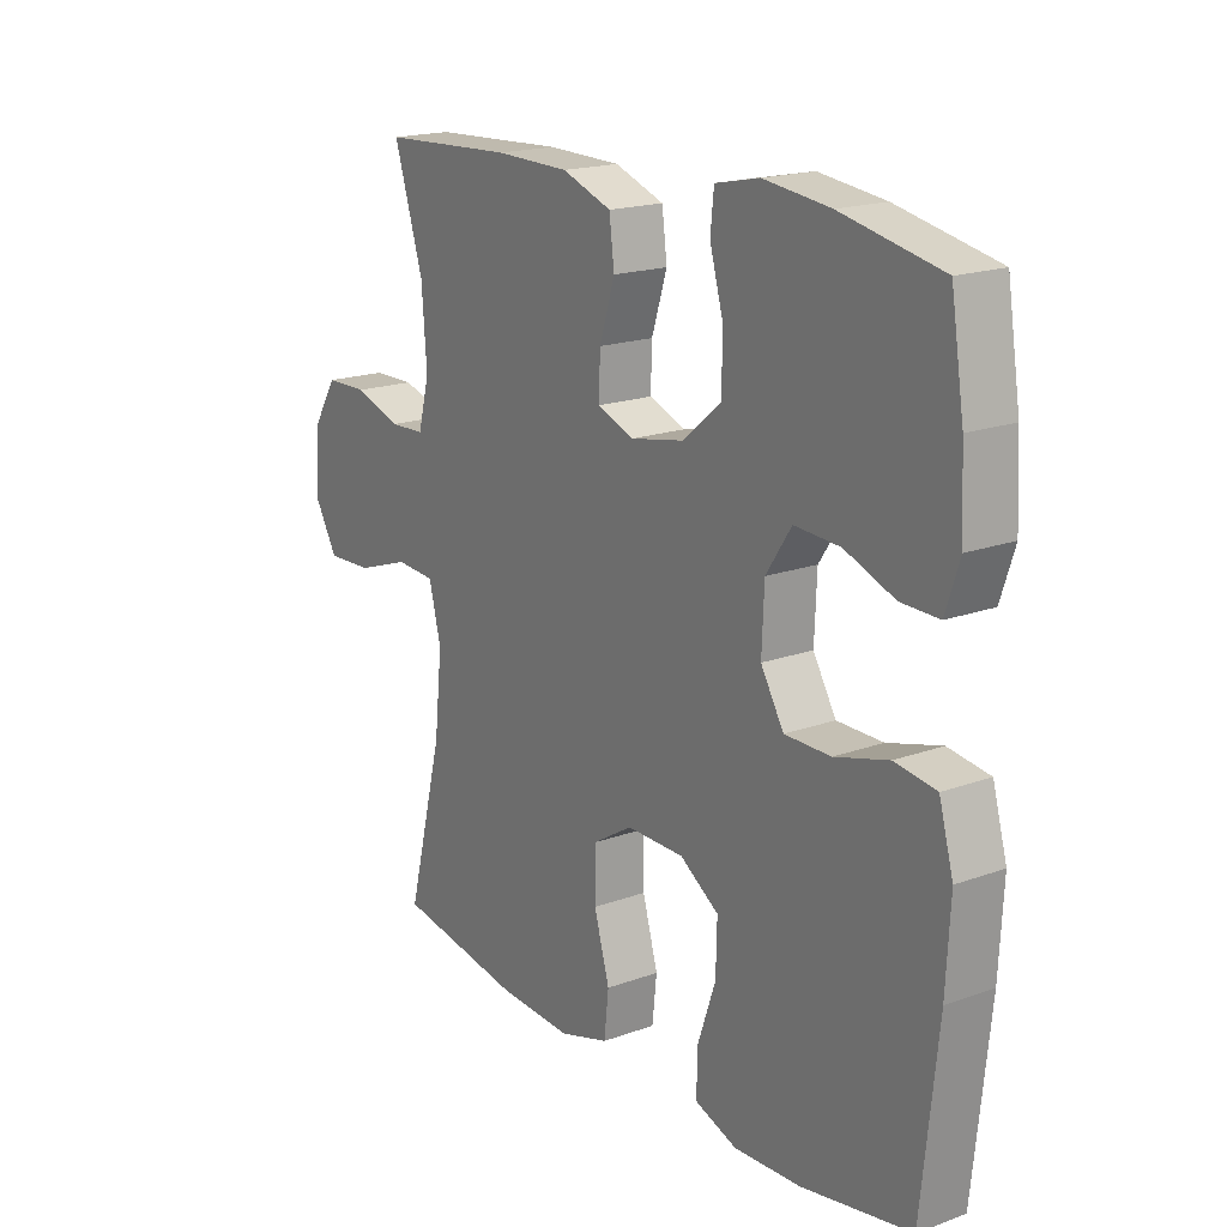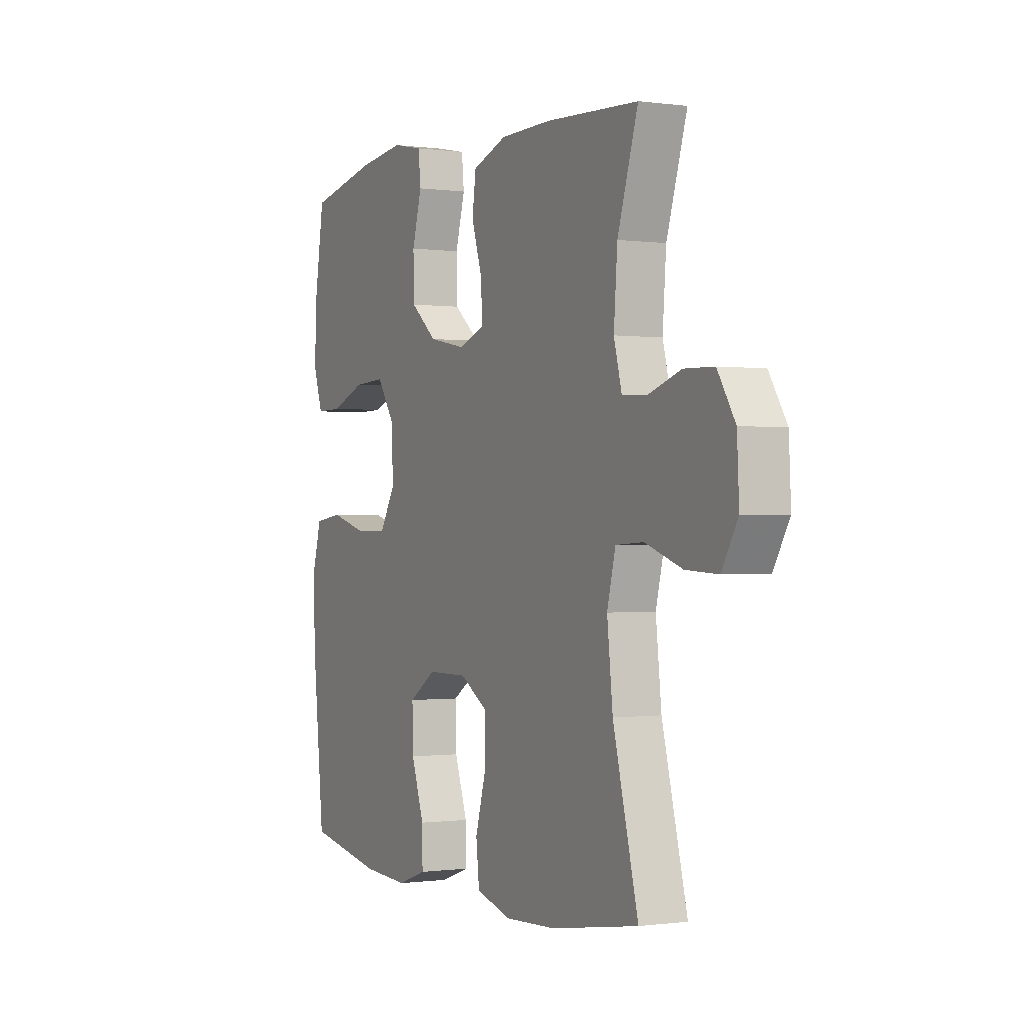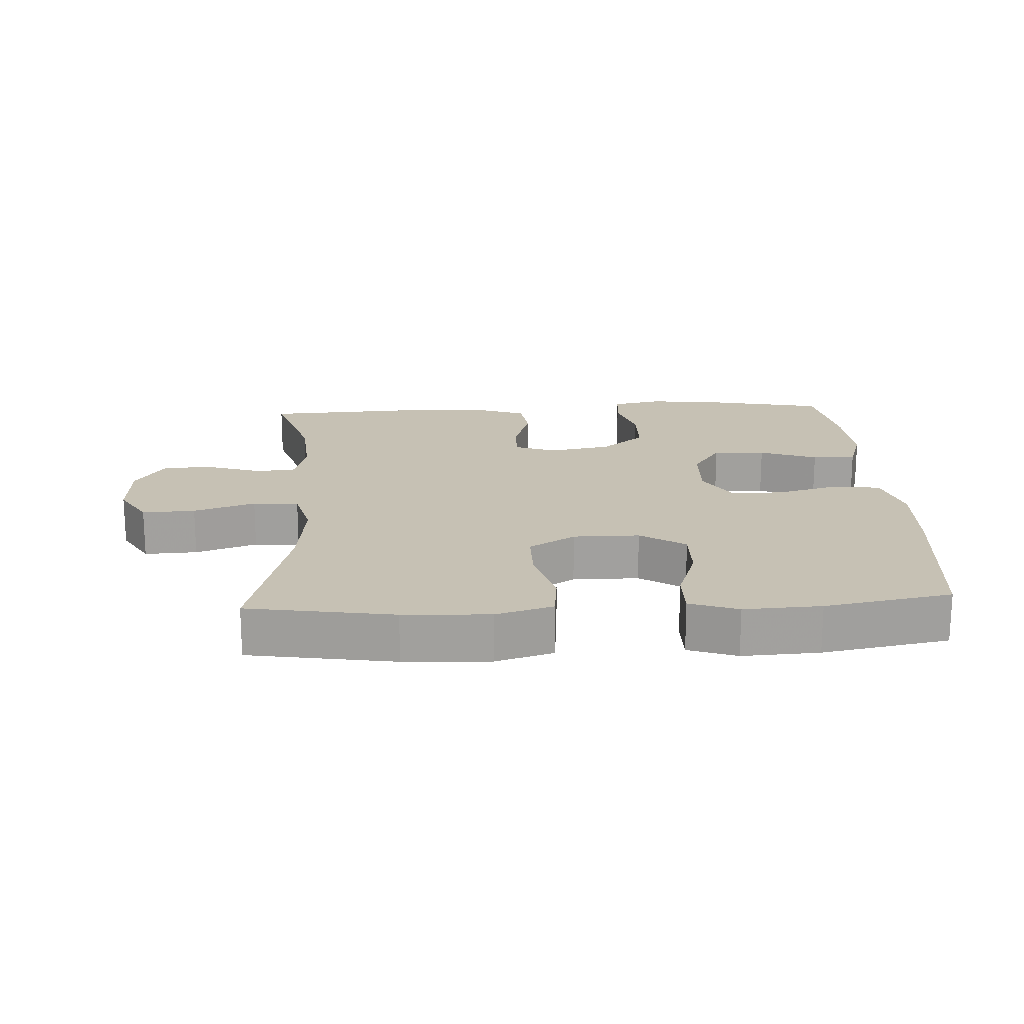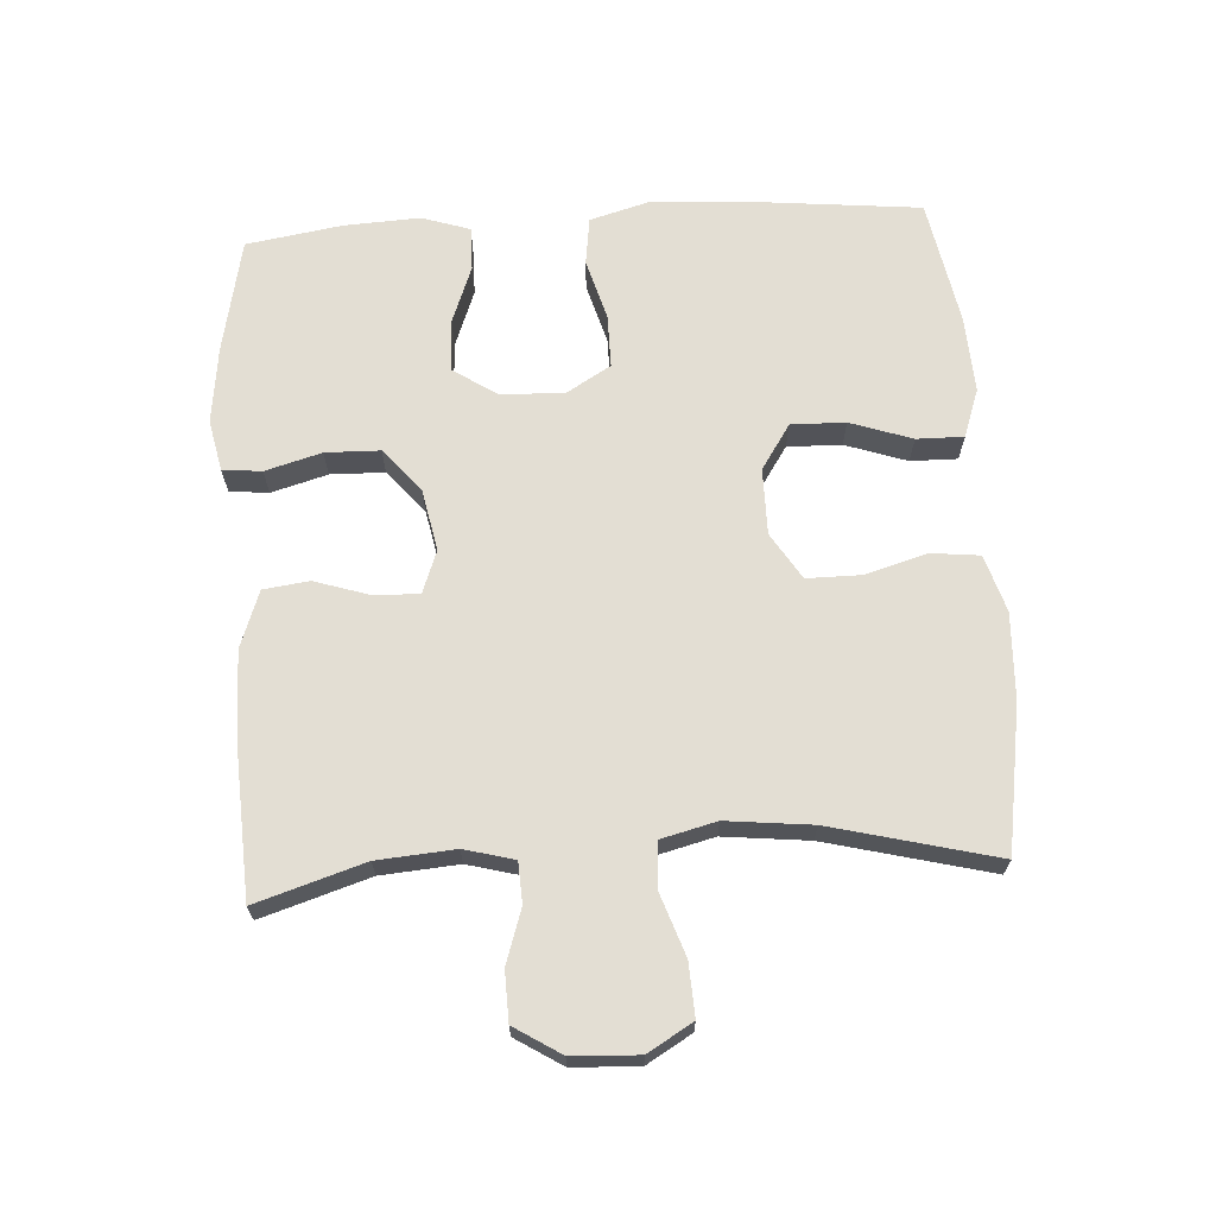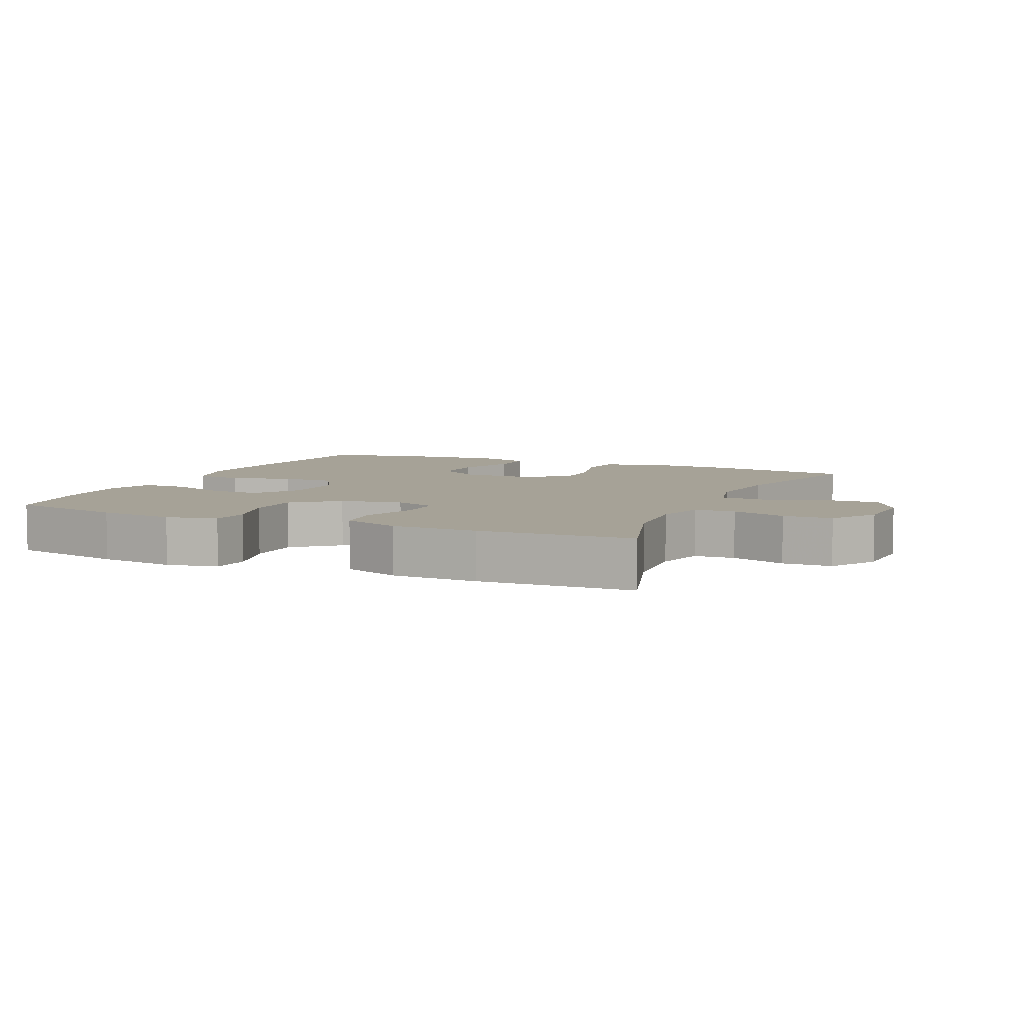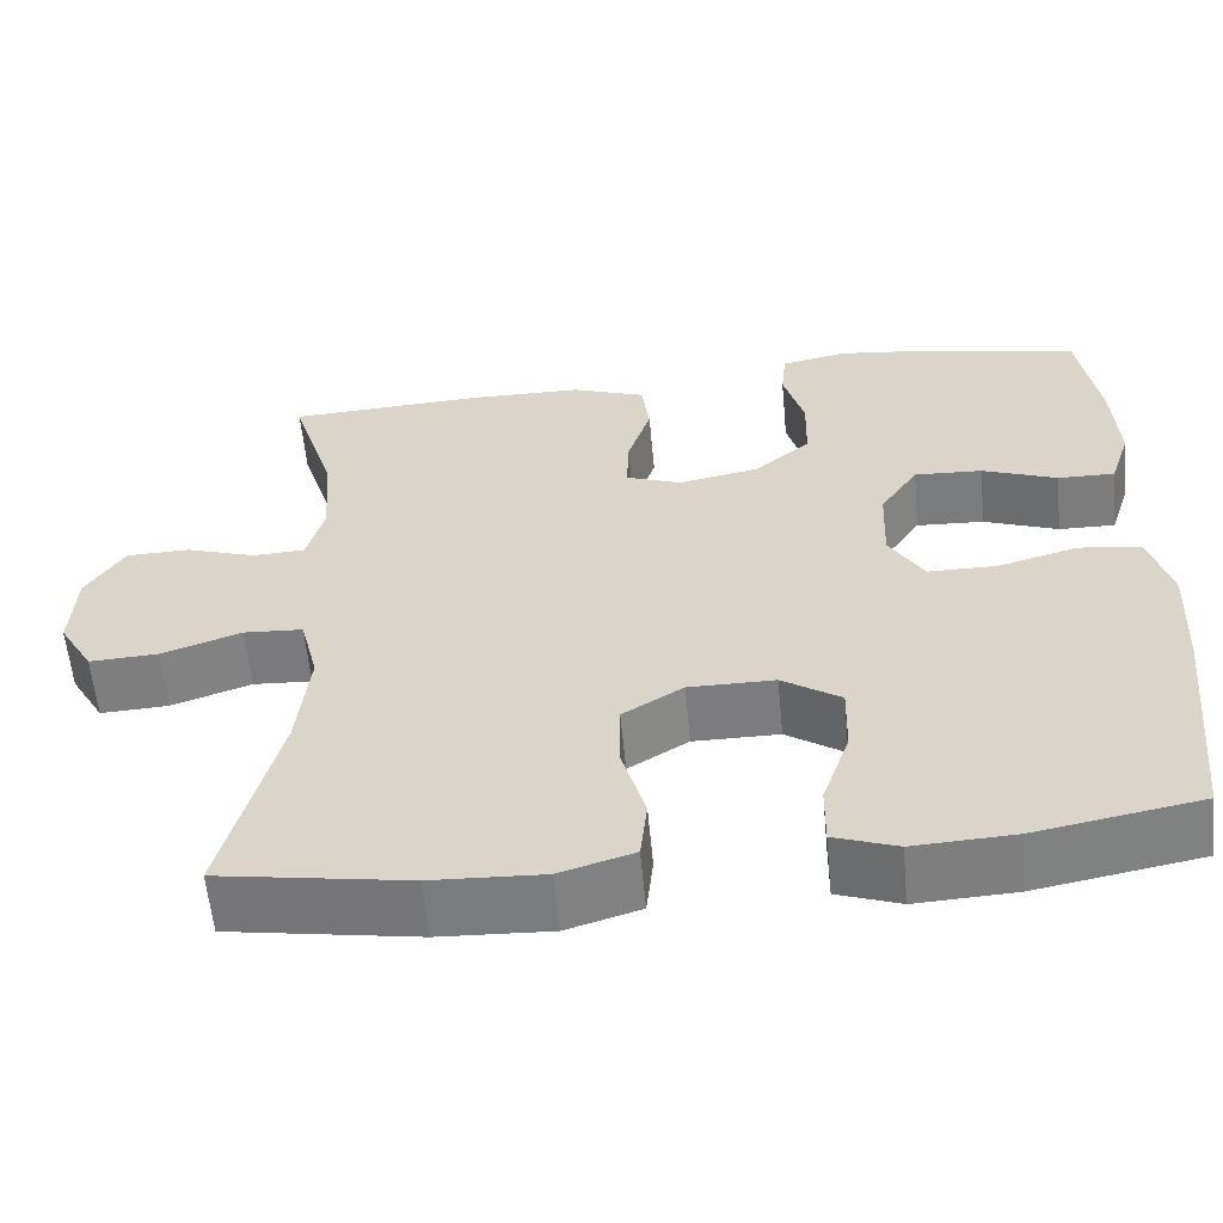
<metadata>
{"format":"obj","ext":"obj","renderer":"f3d","projection":"perspective","resolution":1024,"background":"white","views":[{"elev":18.4,"azim":-124.8,"up":"+Z"},{"elev":-0.4,"azim":62.9,"up":"+Z"},{"elev":18.5,"azim":176.9,"up":"+Y"},{"elev":67.2,"azim":86.4,"up":"+Y"},{"elev":6.5,"azim":24.1,"up":"+Y"},{"elev":-58.9,"azim":-174.6,"up":"+Z"}]}
</metadata>
<code>
v 0.5 0.07 0.5
v 0.449 0.07 0.337
v 0.44 0.07 0.22
v 0.46 0.07 0.145
v 0.521 0.07 0.142
v 0.603 0.07 0.169
v 0.677 0.07 0.167
v 0.721 0.07 0.097
v 0.726 0.07 -0.003
v 0.686 0.07 -0.071
v 0.606 0.07 -0.067
v 0.513 0.07 -0.035
v 0.444 0.07 -0.039
v 0.423 0.07 -0.123
v 0.437 0.07 -0.252
v 0.5 0.07 -0.5
v 0.28 0.07 -0.536
v 0.15 0.07 -0.542
v 0.064 0.07 -0.516
v 0.056 0.07 -0.443
v 0.083 0.07 -0.349
v 0.083 0.07 -0.267
v 0.013 0.07 -0.224
v -0.087 0.07 -0.224
v -0.155 0.07 -0.269
v -0.153 0.07 -0.351
v -0.121 0.07 -0.444
v -0.12 0.07 -0.515
v -0.193 0.07 -0.541
v -0.309 0.07 -0.535
v -0.5 0.07 -0.5
v -0.528 0.07 -0.229
v -0.535 0.07 -0.096
v -0.51 0.07 -0.007
v -0.438 0.07 0.003
v -0.345 0.07 -0.023
v -0.265 0.07 -0.023
v -0.225 0.07 0.044
v -0.229 0.07 0.14
v -0.273 0.07 0.206
v -0.352 0.07 0.202
v -0.439 0.07 0.169
v -0.505 0.07 0.168
v -0.529 0.07 0.241
v -0.523 0.07 0.356
v -0.5 0.07 0.5
v -0.326 0.07 0.536
v -0.211 0.07 0.55
v -0.134 0.07 0.534
v -0.128 0.07 0.475
v -0.152 0.07 0.39
v -0.15 0.07 0.308
v -0.084 0.07 0.253
v 0.009 0.07 0.235
v 0.073 0.07 0.259
v 0.071 0.07 0.326
v 0.044 0.07 0.41
v 0.053 0.07 0.479
v 0.139 0.07 0.51
v 0.268 0.07 0.512
v 0.5 0 0.5
v 0.449 0 0.337
v 0.44 0 0.22
v 0.46 0 0.145
v 0.521 0 0.142
v 0.603 0 0.169
v 0.677 0 0.167
v 0.721 0 0.097
v 0.726 0 -0.003
v 0.686 0 -0.071
v 0.606 0 -0.067
v 0.513 0 -0.035
v 0.444 0 -0.039
v 0.423 0 -0.123
v 0.437 0 -0.252
v 0.5 0 -0.5
v 0.28 0 -0.536
v 0.15 0 -0.542
v 0.064 0 -0.516
v 0.056 0 -0.443
v 0.083 0 -0.349
v 0.083 0 -0.267
v 0.013 0 -0.224
v -0.087 0 -0.224
v -0.155 0 -0.269
v -0.153 0 -0.351
v -0.121 0 -0.444
v -0.12 0 -0.515
v -0.193 0 -0.541
v -0.309 0 -0.535
v -0.5 0 -0.5
v -0.528 0 -0.229
v -0.535 0 -0.096
v -0.51 0 -0.007
v -0.438 0 0.003
v -0.345 0 -0.023
v -0.265 0 -0.023
v -0.225 0 0.044
v -0.229 0 0.14
v -0.273 0 0.206
v -0.352 0 0.202
v -0.439 0 0.169
v -0.505 0 0.168
v -0.529 0 0.241
v -0.523 0 0.356
v -0.5 0 0.5
v -0.326 0 0.536
v -0.211 0 0.55
v -0.134 0 0.534
v -0.128 0 0.475
v -0.152 0 0.39
v -0.15 0 0.308
v -0.084 0 0.253
v 0.009 0 0.235
v 0.073 0 0.259
v 0.071 0 0.326
v 0.044 0 0.41
v 0.053 0 0.479
v 0.139 0 0.51
v 0.268 0 0.512
f 60 1 2
f 59 60 2
f 58 59 2
f 57 58 2
f 56 57 2
f 55 56 2 3
f 54 55 3 4
f 53 54 4
f 49 50 51
f 48 49 51
f 47 48 51
f 46 47 51
f 45 46 51
f 44 45 51
f 43 44 51
f 42 43 51
f 41 42 51
f 40 41 51 52
f 39 40 52 53
f 34 35 36
f 33 34 36
f 32 33 36
f 31 32 36
f 30 31 36
f 29 30 36
f 28 29 36
f 27 28 36
f 26 27 36
f 25 26 36 37
f 24 25 37 38
f 19 20 21
f 18 19 21
f 17 18 21
f 16 17 21
f 15 16 21
f 14 15 21 22
f 13 14 22 23
f 10 11 12
f 9 10 12
f 8 9 12
f 7 8 12
f 6 7 12
f 5 6 12
f 4 5 12 13
f 38 39 53
f 24 38 53
f 23 24 53
f 13 23 53
f 4 13 53
f 62 61 120
f 62 120 119
f 62 119 118
f 62 118 117
f 62 117 116
f 63 62 116 115
f 64 63 115 114
f 64 114 113
f 111 110 109
f 111 109 108
f 111 108 107
f 111 107 106
f 111 106 105
f 111 105 104
f 111 104 103
f 111 103 102
f 111 102 101
f 112 111 101 100
f 113 112 100 99
f 96 95 94
f 96 94 93
f 96 93 92
f 96 92 91
f 96 91 90
f 96 90 89
f 96 89 88
f 96 88 87
f 96 87 86
f 97 96 86 85
f 98 97 85 84
f 81 80 79
f 81 79 78
f 81 78 77
f 81 77 76
f 81 76 75
f 82 81 75 74
f 83 82 74 73
f 72 71 70
f 72 70 69
f 72 69 68
f 72 68 67
f 72 67 66
f 72 66 65
f 73 72 65 64
f 113 99 98
f 113 98 84
f 113 84 83
f 113 83 73
f 113 73 64
f 1 61 62 2
f 2 62 63 3
f 3 63 64 4
f 4 64 65 5
f 5 65 66 6
f 6 66 67 7
f 7 67 68 8
f 8 68 69 9
f 9 69 70 10
f 10 70 71 11
f 11 71 72 12
f 12 72 73 13
f 13 73 74 14
f 14 74 75 15
f 15 75 76 16
f 16 76 77 17
f 17 77 78 18
f 18 78 79 19
f 19 79 80 20
f 20 80 81 21
f 21 81 82 22
f 22 82 83 23
f 23 83 84 24
f 24 84 85 25
f 25 85 86 26
f 26 86 87 27
f 27 87 88 28
f 28 88 89 29
f 29 89 90 30
f 30 90 91 31
f 31 91 92 32
f 32 92 93 33
f 33 93 94 34
f 34 94 95 35
f 35 95 96 36
f 36 96 97 37
f 37 97 98 38
f 38 98 99 39
f 39 99 100 40
f 40 100 101 41
f 41 101 102 42
f 42 102 103 43
f 43 103 104 44
f 44 104 105 45
f 45 105 106 46
f 46 106 107 47
f 47 107 108 48
f 48 108 109 49
f 49 109 110 50
f 50 110 111 51
f 51 111 112 52
f 52 112 113 53
f 53 113 114 54
f 54 114 115 55
f 55 115 116 56
f 56 116 117 57
f 57 117 118 58
f 58 118 119 59
f 59 119 120 60
f 60 120 61 1

</code>
